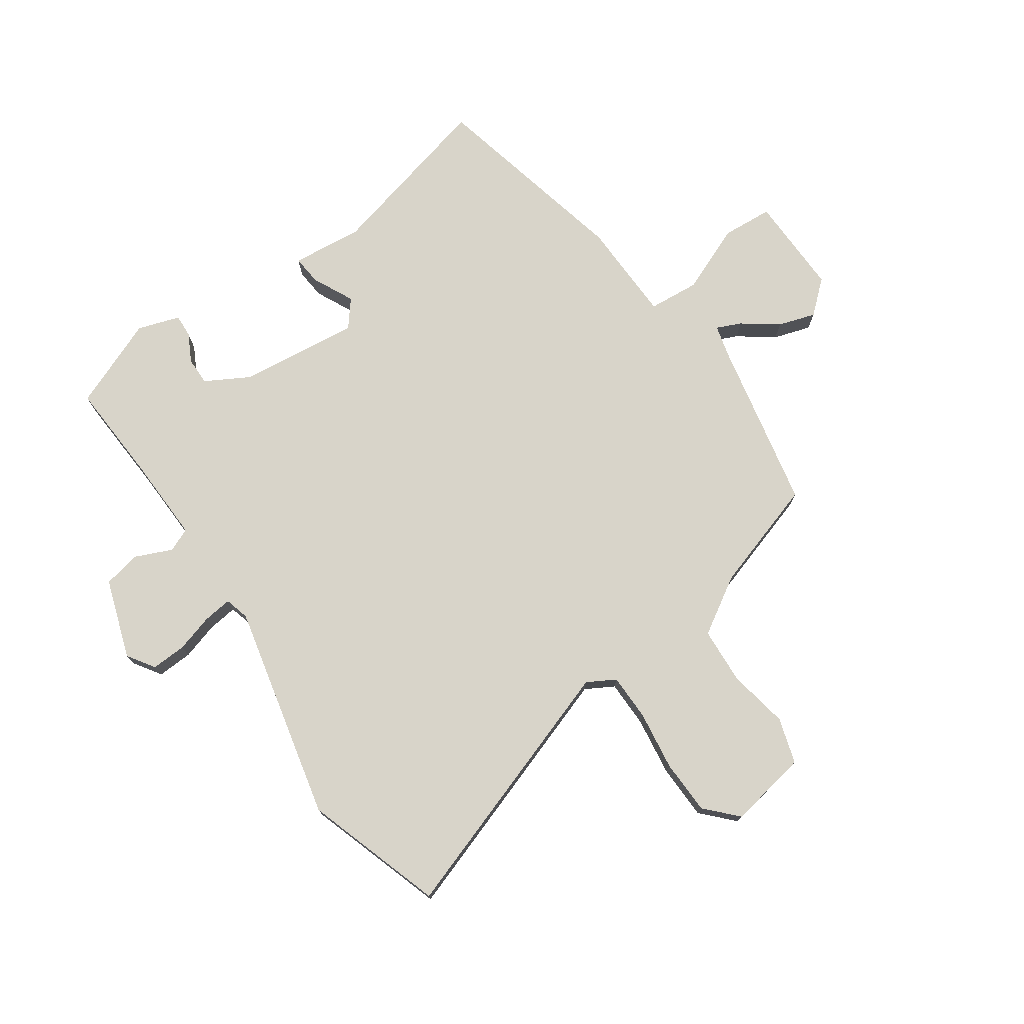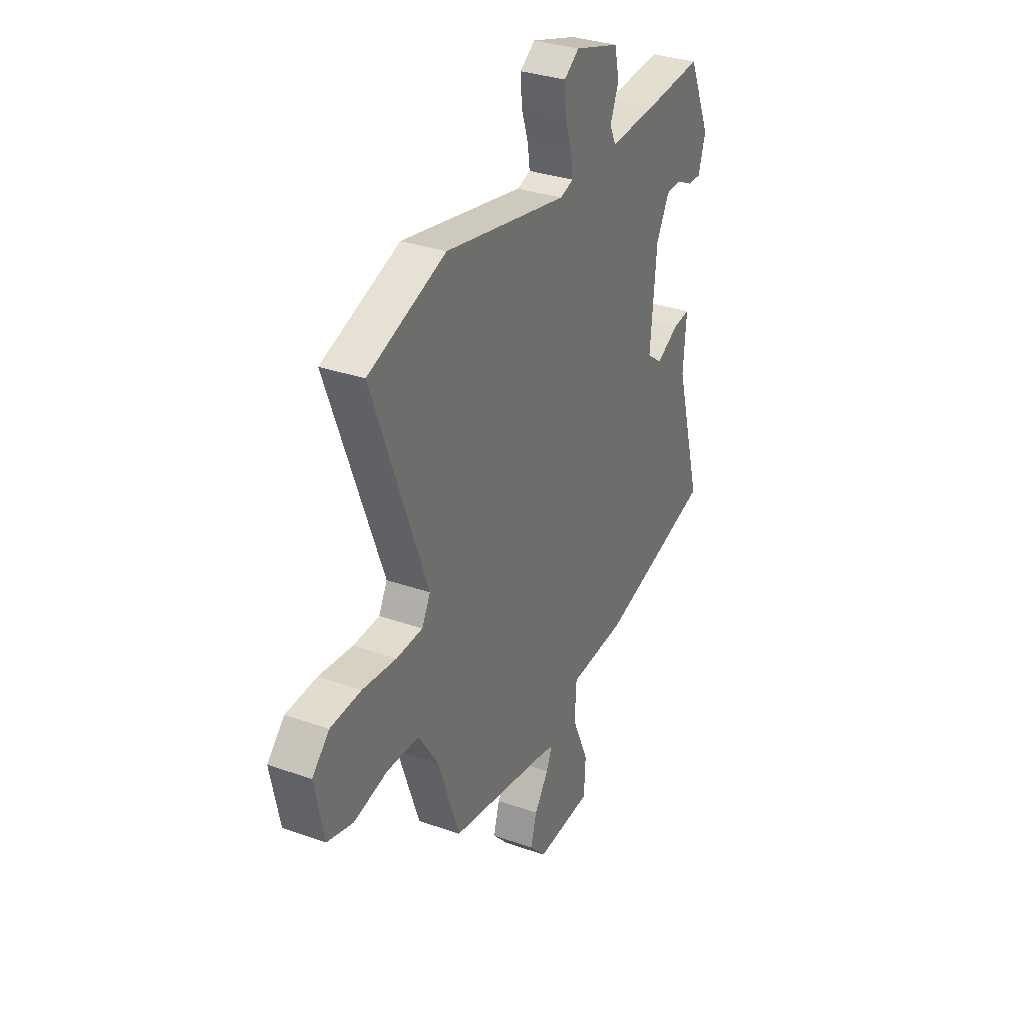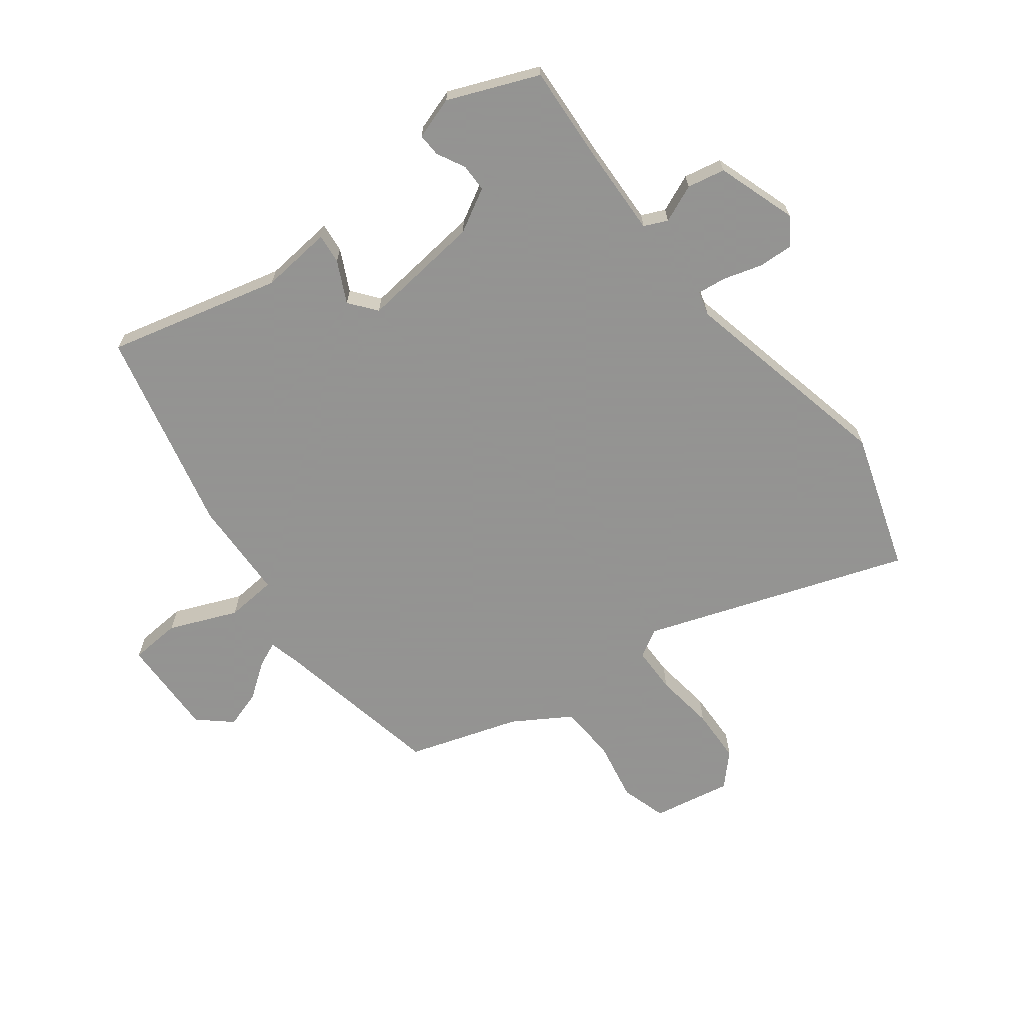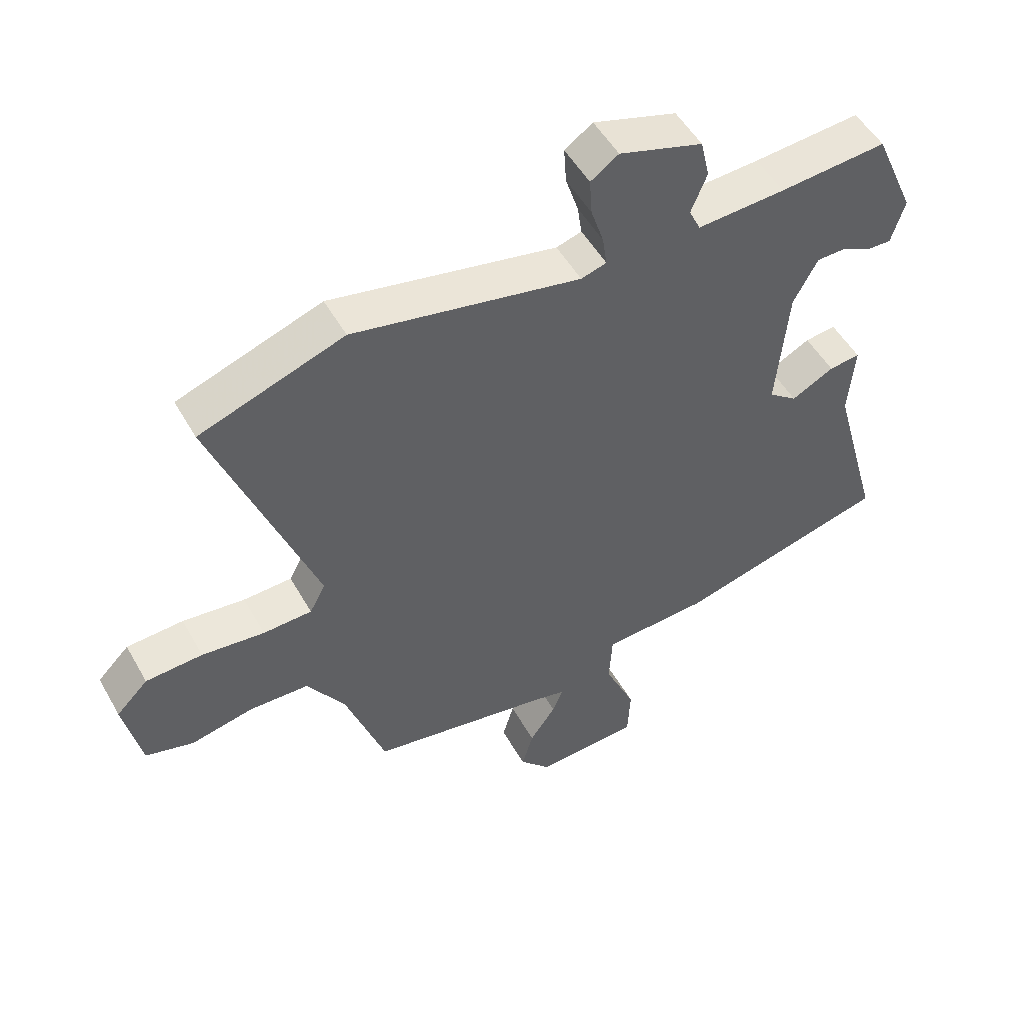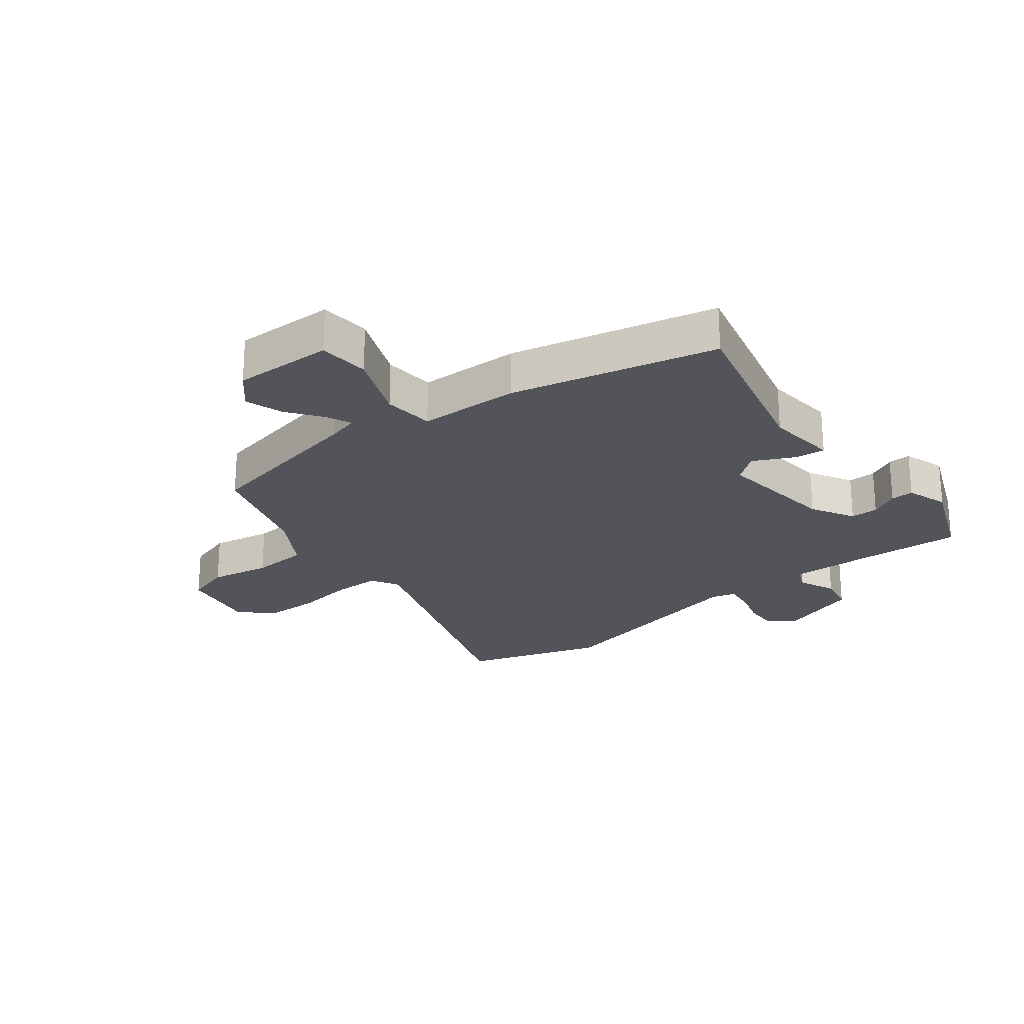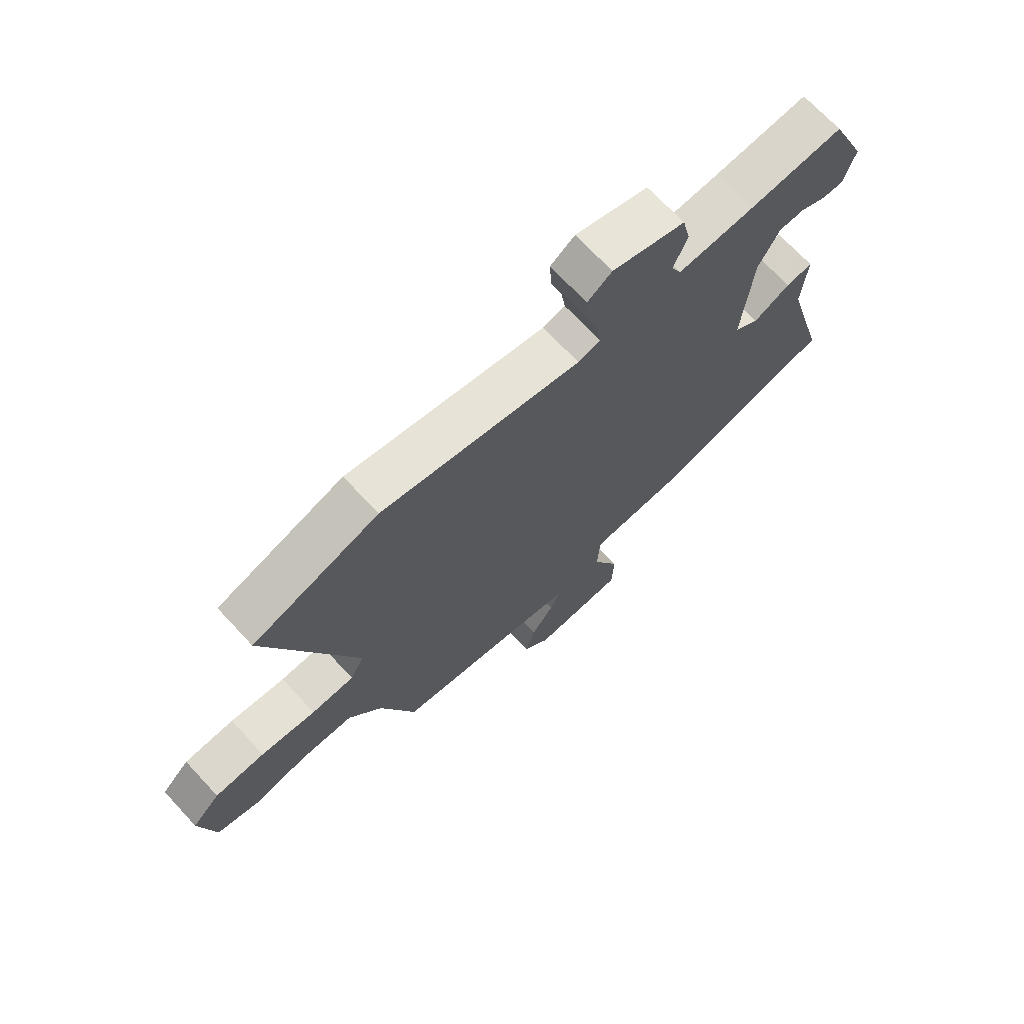
<metadata>
{"format":"obj","ext":"obj","renderer":"f3d","projection":"perspective","resolution":1024,"background":"white","views":[{"elev":75.3,"azim":56.8,"up":"+Y"},{"elev":32.3,"azim":116.2,"up":"+Z"},{"elev":-66.9,"azim":-51.4,"up":"+Y"},{"elev":51.2,"azim":151.2,"up":"+Z"},{"elev":-23.8,"azim":-140.4,"up":"+Y"},{"elev":70.2,"azim":137.1,"up":"+Z"}]}
</metadata>
<code>
v 0.414 0.07 0.53
v 0.641 0.07 0.45
v 0.481 0.07 0.022
v 0.506 0.07 -0.025
v 0.583 0.07 -0.028
v 0.682 0.07 -0.017
v 0.772 0.07 -0.022
v 0.822 0.07 -0.072
v 0.795 0.07 -0.202
v 0.719 0.07 -0.223
v 0.62 0.07 -0.202
v 0.526 0.07 -0.205
v 0.466 0.07 -0.297
v 0.403 0.07 -0.479
v 0.119 0.07 -0.529
v 0.067 0.07 -0.541
v 0.084 0.07 -0.582
v 0.125 0.07 -0.641
v 0.143 0.07 -0.703
v 0.095 0.07 -0.755
v -0.07 0.07 -0.747
v -0.074 0.07 -0.663
v -0.025 0.07 -0.552
v -0.03 0.07 -0.468
v -0.197 0.07 -0.459
v -0.531 0.07 -0.372
v -0.453 0.07 -0.089
v -0.462 0.07 0.029
v -0.413 0.07 0.023
v -0.346 0.07 -0.012
v -0.301 0.07 0.022
v -0.319 0.07 0.222
v -0.357 0.07 0.294
v -0.403 0.07 0.295
v -0.45 0.07 0.272
v -0.488 0.07 0.271
v -0.509 0.07 0.341
v -0.445 0.07 0.488
v -0.276 0.07 0.474
v -0.137 0.07 0.466
v -0.119 0.07 0.504
v -0.144 0.07 0.566
v -0.13 0.07 0.628
v 0.002 0.07 0.669
v 0.046 0.07 0.638
v 0.042 0.07 0.58
v 0.022 0.07 0.518
v 0.015 0.07 0.47
v 0.055 0.07 0.458
v 0.414 0 0.53
v 0.641 0 0.45
v 0.481 0 0.022
v 0.506 0 -0.025
v 0.583 0 -0.028
v 0.682 0 -0.017
v 0.772 0 -0.022
v 0.822 0 -0.072
v 0.795 0 -0.202
v 0.719 0 -0.223
v 0.62 0 -0.202
v 0.526 0 -0.205
v 0.466 0 -0.297
v 0.403 0 -0.479
v 0.119 0 -0.529
v 0.067 0 -0.541
v 0.084 0 -0.582
v 0.125 0 -0.641
v 0.143 0 -0.703
v 0.095 0 -0.755
v -0.07 0 -0.747
v -0.074 0 -0.663
v -0.025 0 -0.552
v -0.03 0 -0.468
v -0.197 0 -0.459
v -0.531 0 -0.372
v -0.453 0 -0.089
v -0.462 0 0.029
v -0.413 0 0.023
v -0.346 0 -0.012
v -0.301 0 0.022
v -0.319 0 0.222
v -0.357 0 0.294
v -0.403 0 0.295
v -0.45 0 0.272
v -0.488 0 0.271
v -0.509 0 0.341
v -0.445 0 0.488
v -0.276 0 0.474
v -0.137 0 0.466
v -0.119 0 0.504
v -0.144 0 0.566
v -0.13 0 0.628
v 0.002 0 0.669
v 0.046 0 0.638
v 0.042 0 0.58
v 0.022 0 0.518
v 0.015 0 0.47
v 0.055 0 0.458
f 45 46 47
f 44 45 47
f 43 44 47
f 42 43 47
f 41 42 47
f 40 41 47 48
f 37 38 39
f 36 37 39
f 35 36 39
f 34 35 39
f 33 34 39 40
f 40 48 49
f 33 40 49
f 32 33 49
f 27 28 29 30
f 26 27 30
f 25 26 30
f 24 25 30
f 24 30 31
f 21 22 23
f 20 21 23
f 19 20 23
f 18 19 23
f 17 18 23
f 16 17 23 24
f 1 2 3
f 49 1 3
f 32 49 3
f 31 32 3
f 24 31 3
f 16 24 3
f 15 16 3
f 9 10 11
f 8 9 11
f 7 8 11
f 6 7 11
f 5 6 11
f 4 5 11 12
f 15 3 4
f 14 15 4
f 13 14 4
f 4 12 13
f 96 95 94
f 96 94 93
f 96 93 92
f 96 92 91
f 96 91 90
f 97 96 90 89
f 88 87 86
f 88 86 85
f 88 85 84
f 88 84 83
f 89 88 83 82
f 98 97 89
f 98 89 82
f 98 82 81
f 79 78 77 76
f 79 76 75
f 79 75 74
f 79 74 73
f 80 79 73
f 72 71 70
f 72 70 69
f 72 69 68
f 72 68 67
f 72 67 66
f 73 72 66 65
f 52 51 50
f 52 50 98
f 52 98 81
f 52 81 80
f 52 80 73
f 52 73 65
f 52 65 64
f 60 59 58
f 60 58 57
f 60 57 56
f 60 56 55
f 60 55 54
f 61 60 54 53
f 53 52 64
f 53 64 63
f 53 63 62
f 62 61 53
f 1 50 51 2
f 2 51 52 3
f 3 52 53 4
f 4 53 54 5
f 5 54 55 6
f 6 55 56 7
f 7 56 57 8
f 8 57 58 9
f 9 58 59 10
f 10 59 60 11
f 11 60 61 12
f 12 61 62 13
f 13 62 63 14
f 14 63 64 15
f 15 64 65 16
f 16 65 66 17
f 17 66 67 18
f 18 67 68 19
f 19 68 69 20
f 20 69 70 21
f 21 70 71 22
f 22 71 72 23
f 23 72 73 24
f 24 73 74 25
f 25 74 75 26
f 26 75 76 27
f 27 76 77 28
f 28 77 78 29
f 29 78 79 30
f 30 79 80 31
f 31 80 81 32
f 32 81 82 33
f 33 82 83 34
f 34 83 84 35
f 35 84 85 36
f 36 85 86 37
f 37 86 87 38
f 38 87 88 39
f 39 88 89 40
f 40 89 90 41
f 41 90 91 42
f 42 91 92 43
f 43 92 93 44
f 44 93 94 45
f 45 94 95 46
f 46 95 96 47
f 47 96 97 48
f 48 97 98 49
f 49 98 50 1

</code>
